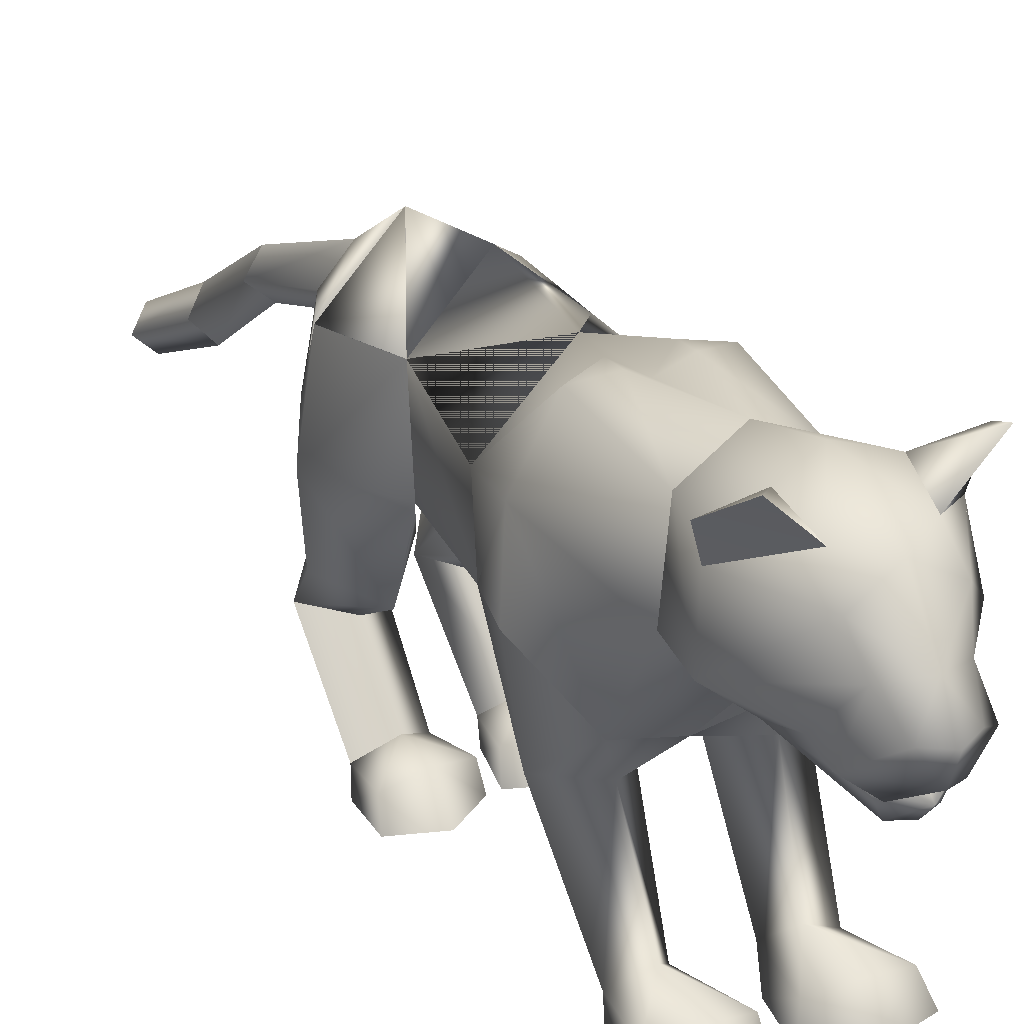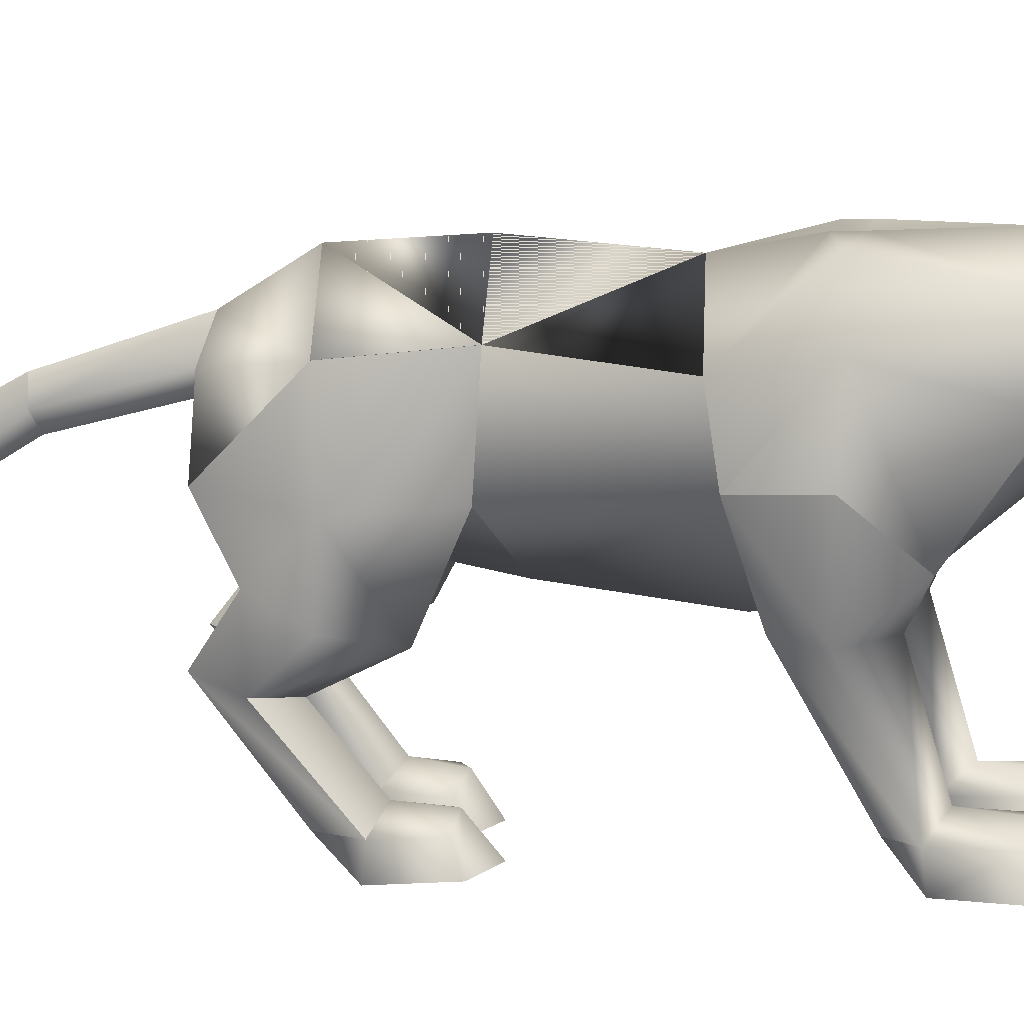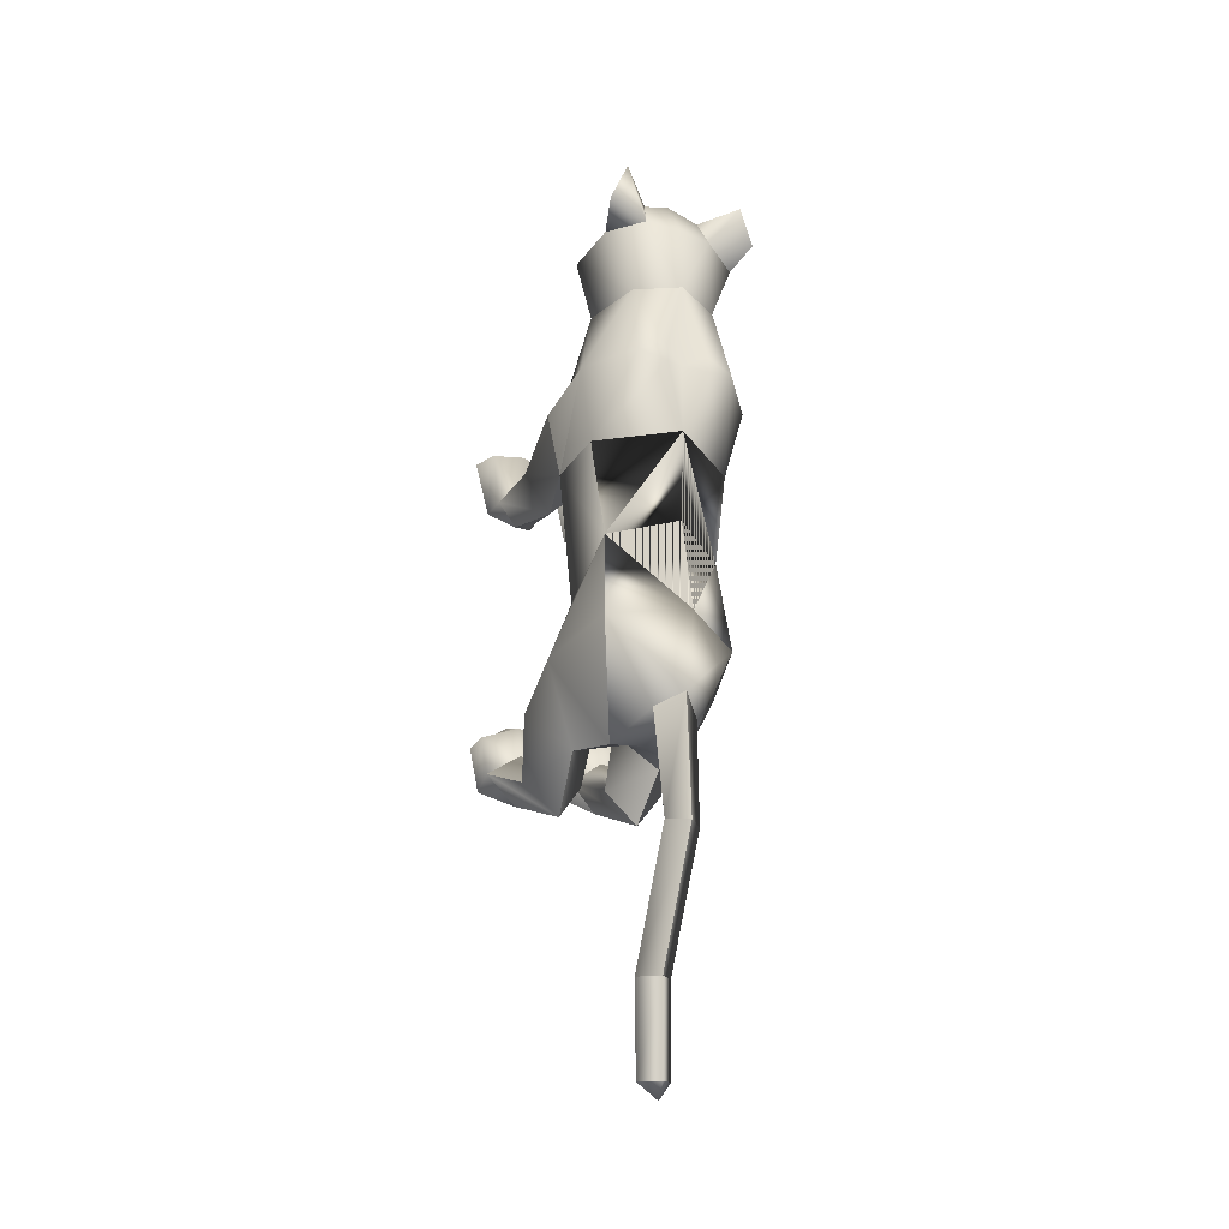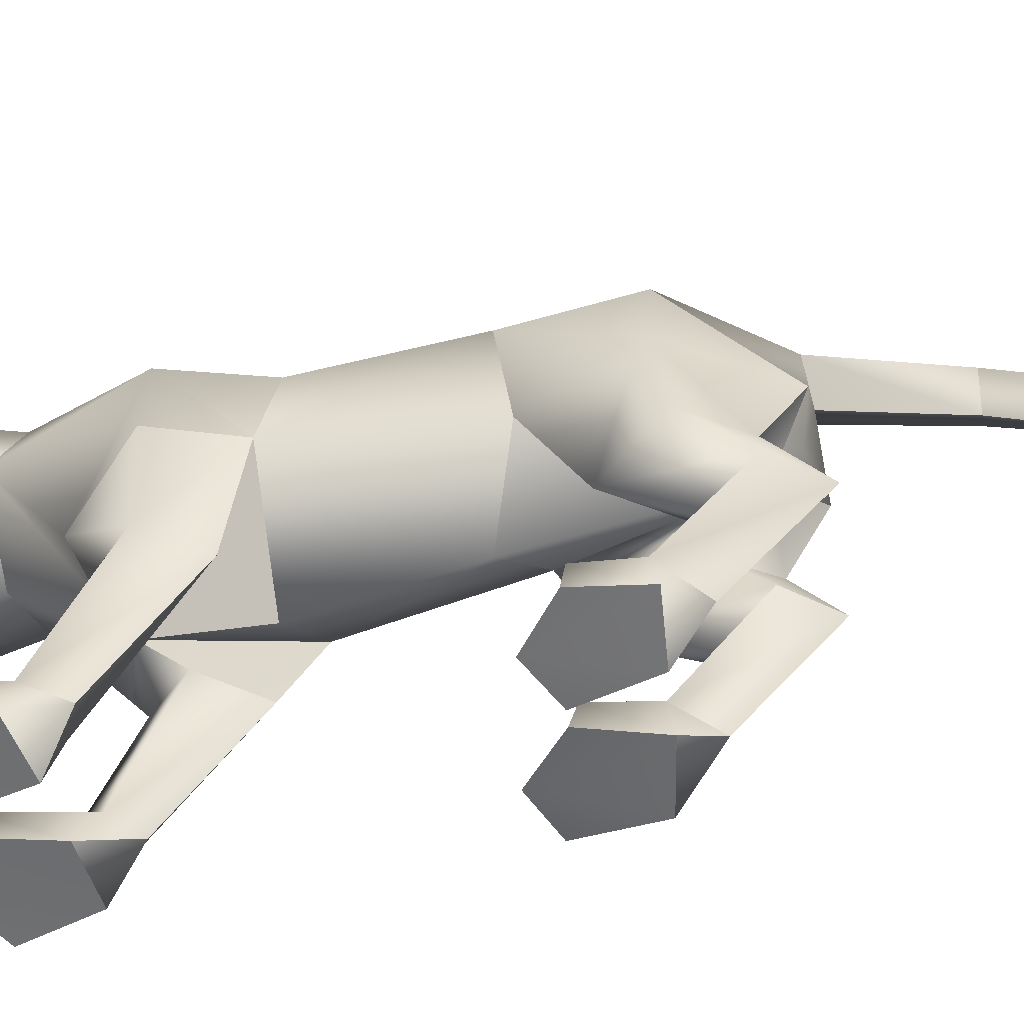
<metadata>
{"format":"obj","ext":"obj","renderer":"f3d","projection":"perspective","resolution":1024,"background":"white","views":[{"elev":24.3,"azim":-24.7,"up":"+Y"},{"elev":10.3,"azim":-75.6,"up":"+Y"},{"elev":-39.1,"azim":159.8,"up":"+Z"},{"elev":-53.6,"azim":106.4,"up":"+Y"}]}
</metadata>
<code>
o nodes[115]___standing_idle_wtf_meshes[0]
v -0.02744 0.1975 0.5773
v -0.02288 0.1863 0.5914
v -0.02441 0.1548 0.5521
v 0.04856 0.2833 0.5851
v 0.142 0.2647 0.4513
v 0.05677 0.3457 0.5618
v -0.004335 0.2934 0.6171
v 0.03187 0.2425 0.6338
v 0.001028 0.1858 0.6287
v 0.08345 0.2071 0.5774
v 0.04388 0.1704 0.5925
v -0.03896 0.1647 0.5914
v -0.08241 0.1965 0.5759
v -0.002168 0.2384 0.6546
v -0.03572 0.2377 0.6329
v -0.05387 0.2781 0.5829
v -0.06888 0.337 0.5601
v -0.1558 0.2449 0.4555
v -0.007405 0.3791 0.5572
v -0.02288 0.1863 0.5914
v -0.04116 0.1865 0.5791
v -0.02441 0.1548 0.5521
v -0.04116 0.1865 0.5791
v -0.02744 0.1975 0.5773
v -0.02441 0.1548 0.5521
v 0.02881 0.201 0.5779
v 0.03067 0.1594 0.5527
v 0.02563 0.1896 0.592
v 0.02563 0.1896 0.592
v 0.03067 0.1594 0.5527
v 0.04387 0.1917 0.5799
v 0.04387 0.1917 0.5799
v 0.03067 0.1594 0.5527
v 0.02881 0.201 0.5779
v -0.01338 0.438 0.4232
v 0.1631 0.171 0.116
v 0.1631 0.171 0.116
v -0.1921 0.1536 0.1225
v -0.1921 0.1536 0.1225
v 0.000714 0.1995 0.597
v 0.002122 0.1745 0.5911
v 0.04743 0.1951 0.5503
v 0.04165 0.2472 0.5429
v 0.03785 0.222 0.5619
v -0.04584 0.1882 0.5503
v -0.03922 0.2171 0.5613
v -0.04641 0.2416 0.5424
v -0.03922 0.2171 0.5613
v -0.04641 0.2416 0.5424
v -0.04584 0.1882 0.5503
v 0.04743 0.1951 0.5503
v -0.04584 0.1882 0.5503
v 0.002122 0.1745 0.5911
v 0.00265 0.1611 0.6088
v 0.04662 0.1697 0.5725
v 0.03407 0.1363 0.5683
v 0.004776 0.1308 0.5795
v -0.02475 0.1307 0.5675
v -0.04115 0.1632 0.5719
v 0.000714 0.1995 0.597
v 0.03785 0.222 0.5619
v 0.04743 0.1951 0.5503
v 0.04165 0.2472 0.5429
v 0.002122 0.1745 0.5911
v -0.1336 0.4486 0.5277
v -0.1731 0.411 0.4737
v -0.1336 0.4486 0.5277
v -0.1731 0.411 0.4737
v 0.1353 0.4432 0.4585
v 0.1114 0.4723 0.5287
v 0.1353 0.4432 0.4585
v 0.1114 0.4723 0.5287
v -0.04215 0.1275 -0.5757
v 0.05457 -0.2686 0.2204
v 0.1041 -0.2488 0.3756
v 0.03166 -0.2589 0.3324
v 0.03166 -0.2589 0.3324
v 0.03768 -0.2053 0.3266
v 0.05457 -0.2686 0.2204
v 0.1498 -0.2616 0.2311
v 0.1848 -0.2464 0.347
v 0.1637 -0.1945 0.3349
v 0.09688 -0.1868 0.3436
v 0.1848 -0.2464 0.347
v 0.1498 -0.2616 0.2311
v 0.05457 -0.2686 0.2204
v 0.1041 -0.2488 0.3756
v -0.02305 -0.2733 0.2162
v 0.004422 -0.2607 0.3316
v -0.0663 -0.2608 0.369
v -0.1179 -0.2781 0.2117
v -0.1481 -0.27 0.3262
v -0.0663 -0.2608 0.369
v -0.0687 -0.199 0.3372
v -0.1344 -0.2164 0.3187
v 0.004422 -0.2607 0.3316
v -0.008708 -0.2086 0.3252
v -0.1179 -0.2781 0.2117
v -0.02305 -0.2733 0.2162
v -0.02305 -0.2733 0.2162
v -0.1481 -0.27 0.3262
v 0.1418 0.1435 -0.4462
v -0.1881 0.1052 -0.422
v -0.1007 -0.03152 -1.131
v -0.1113 -0.001352 -1.174
v -0.07204 -0.000185 -1.147
v -0.1338 -0.002094 -1.137
v -0.1058 0.03219 -1.156
v -0.1338 -0.002094 -1.137
v -0.1058 0.03219 -1.156
v -0.07204 -0.000185 -1.147
v -0.1007 -0.03152 -1.131
v 0.1357 -0.2854 -0.4499
v 0.03437 -0.2931 -0.4306
v 0.01103 -0.287 -0.3199
v 0.08608 -0.2823 -0.2901
v 0.07789 -0.2228 -0.3275
v 0.1565 -0.2815 -0.3549
v 0.01439 -0.2407 -0.3311
v 0.1484 -0.2349 -0.3589
v 0.03437 -0.2931 -0.4306
v 0.08608 -0.2823 -0.2901
v 0.1357 -0.2854 -0.4499
v 0.1565 -0.2815 -0.3549
v 0.03437 -0.2931 -0.4306
v 0.01103 -0.287 -0.3199
v -0.1444 -0.3006 -0.3896
v -0.04195 -0.2978 -0.4185
v -0.1536 -0.2383 -0.288
v -0.08162 -0.2248 -0.2958
v -0.1569 -0.2841 -0.2718
v -0.08108 -0.281 -0.2467
v -0.009604 -0.2876 -0.3159
v -0.01789 -0.2415 -0.3254
v -0.04195 -0.2978 -0.4185
v -0.009604 -0.2876 -0.3159
v -0.08108 -0.281 -0.2467
v -0.04195 -0.2978 -0.4185
v -0.1444 -0.3006 -0.3896
v -0.1569 -0.2841 -0.2718
v -0.02677 0.3829 0.1113
v -0.02103 0.4109 0.2973
v 0.1049 0.2495 0.3274
v 0.06382 0.3684 0.3023
v -0.1303 0.2341 0.3321
v -0.1038 0.3582 0.3059
v -0.008405 0.1655 0.3327
v -0.02103 0.4109 0.2973
v 0.06382 0.3684 0.3023
v 0.1049 0.2495 0.3274
v -0.1303 0.2341 0.3321
v -0.1038 0.3582 0.3059
v -0.008405 0.1655 0.3327
v -0.007556 -0.009505 0.001046
v -0.02926 0.3745 -0.04478
v 0.1124 0.2755 -0.02793
v -0.007556 -0.009505 0.001046
v -0.1583 0.2631 -0.02046
v 0.01178 0.4104 0.1291
v 0.1086 0.07594 0.2107
v 0.1086 0.07594 0.2107
v -0.123 0.06247 0.214
v -0.06727 0.4059 0.1314
v -0.123 0.06247 0.214
v 0.07656 0.1977 0.4445
v -0.00365 0.2489 0.5016
v 0.07694 0.2182 0.5205
v -0.07955 0.2065 0.5206
v 0.07656 0.1977 0.4445
v -0.003037 0.1834 0.4313
v -0.0828 0.1867 0.4456
v -0.0828 0.1867 0.4456
v -0.07901 0.4131 0.4442
v -0.06652 0.3862 0.5226
v -0.1484 0.3524 0.4497
v -0.06652 0.3862 0.5226
v -0.1484 0.3524 0.4497
v -0.06652 0.3862 0.5226
v -0.07901 0.4131 0.4442
v -0.1484 0.3524 0.4497
v 0.05538 0.4219 0.4442
v 0.04704 0.3939 0.5215
v 0.1194 0.3691 0.4443
v 0.1194 0.3691 0.4443
v 0.05538 0.4219 0.4442
v 0.04704 0.3939 0.5215
v 0.04705 0.3939 0.5215
v -0.005146 0.01415 -0.2389
v -0.01633 0.3883 -0.2768
v 0.03181 -0.002316 0.1147
v 0.09547 -0.006856 0.03576
v 0.08584 0.005793 0.1806
v 0.1522 0.003042 0.1142
v 0.03181 -0.002316 0.1147
v 0.09547 -0.006856 0.03576
v 0.09547 -0.006856 0.03576
v -0.04286 -0.006164 0.1155
v -0.1096 -0.01061 0.03821
v -0.09377 -0.005356 0.1798
v -0.1633 -0.01264 0.1158
v -0.1096 -0.01061 0.03821
v -0.04286 -0.006164 0.1155
v -0.1096 -0.01061 0.03821
v -0.03931 0.3752 -0.4593
v -0.03931 0.3752 -0.4593
v 0.1028 -0.2147 0.1703
v 0.1423 -0.2079 0.2217
v 0.0889 -0.1812 0.2365
v 0.1028 -0.2147 0.1703
v 0.05989 -0.216 0.1951
v 0.1028 -0.2147 0.1703
v -0.03674 -0.2221 0.1899
v -0.06789 -0.1918 0.2298
v -0.1181 -0.2247 0.2052
v -0.08094 -0.2258 0.1575
v -0.08094 -0.2258 0.1575
v -0.08094 -0.2258 0.1575
v -0.09481 0.2438 -0.5848
v -0.0496 0.2063 -0.5919
v -0.05303 0.3018 -0.5738
v -0.009045 0.2588 -0.5894
v -0.009045 0.2588 -0.5894
v -0.0496 0.2063 -0.5919
v -0.05303 0.3018 -0.5738
v -0.05303 0.3018 -0.5738
v -0.09481 0.2438 -0.5848
v -0.0496 0.2063 -0.5919
v 0.02655 0.143 -0.5986
v 0.02655 0.143 -0.5986
v 0.02655 0.143 -0.5986
v -0.1167 0.1187 -0.5876
v -0.1167 0.1187 -0.5876
v -0.1167 0.1187 -0.5876
v -0.04644 0.2087 -0.7748
v -0.07593 0.161 -0.7685
v -0.08623 0.2313 -0.7801
v -0.08623 0.2313 -0.7801
v -0.1153 0.1941 -0.7685
v -0.07593 0.161 -0.7685
v -0.07593 0.161 -0.7685
v -0.1153 0.1941 -0.7685
v -0.08623 0.2313 -0.7801
v -0.07593 0.161 -0.7685
v -0.04644 0.2087 -0.7748
v -0.08623 0.2313 -0.7801
v 0.000144 -0.006519 -0.4504
v 0.0552 0.03226 -0.5459
v 0.1386 0.005443 -0.4689
v 0.0552 0.03226 -0.5459
v 0.09 -0.03843 -0.3737
v 0.0552 0.03226 -0.5459
v -0.03752 -0.009702 -0.4456
v -0.1172 0.009544 -0.5305
v -0.1758 -0.02291 -0.429
v -0.1172 0.009544 -0.5305
v -0.1083 -0.04635 -0.3433
v -0.1172 0.009544 -0.5305
v -0.07335 0.0303 -0.9798
v -0.07335 0.0303 -0.9798
v -0.1089 0.06798 -0.9885
v -0.07983 0.1061 -1.007
v -0.1089 0.06798 -0.9885
v -0.07335 0.0303 -0.9798
v -0.04432 0.07033 -0.9978
v -0.04432 0.07033 -0.9978
v -0.07983 0.1061 -1.007
v -0.07983 0.1061 -1.007
v 0.1141 -0.07353 -0.5585
v 0.04528 -0.0665 -0.6221
v -0.000891 -0.08251 -0.5377
v 0.04528 -0.0665 -0.6221
v 0.06444 -0.0972 -0.4866
v 0.1141 -0.07353 -0.5585
v 0.04528 -0.0665 -0.6221
v -0.000891 -0.08251 -0.5377
v 0.06444 -0.0972 -0.4866
v -0.04814 -0.08675 -0.5311
v -0.1102 -0.08523 -0.594
v -0.1625 -0.09863 -0.5094
v -0.09965 -0.1086 -0.4637
v -0.1102 -0.08523 -0.594
v -0.04814 -0.08675 -0.5311
v -0.1102 -0.08523 -0.594
v -0.1625 -0.09863 -0.5094
v -0.09965 -0.1086 -0.4637
v 0.07669 -0.2131 -0.3998
v 0.1339 -0.2357 -0.4393
v 0.1339 -0.2357 -0.4393
v 0.07205 -0.2492 -0.4906
v 0.07669 -0.2131 -0.3998
v 0.07205 -0.2492 -0.4906
v 0.07205 -0.2492 -0.4906
v 0.02613 -0.2436 -0.4205
v 0.02613 -0.2436 -0.4205
v 0.07205 -0.2492 -0.4906
v -0.03807 -0.2469 -0.4106
v -0.08891 -0.2195 -0.3727
v -0.08944 -0.2597 -0.4627
v -0.1472 -0.2488 -0.3836
v -0.08944 -0.2597 -0.4627
v -0.1472 -0.2488 -0.3836
v -0.08944 -0.2597 -0.4627
v -0.08891 -0.2195 -0.3727
v -0.03807 -0.2469 -0.4106
v -0.08944 -0.2597 -0.4627
v 0.06697 0.4031 0.1078
v 0.01089 0.409 0.08942
v 0.1446 0.3087 0.118
v 0.1282 0.1468 -0.006635
v 0.1282 0.1468 -0.006635
v 0.1282 0.1468 -0.006635
v 0.1282 0.1468 -0.006635
v 0.1282 0.1468 -0.006635
v 0.1282 0.1468 -0.006635
v -0.1885 0.2909 0.1271
v -0.1223 0.3925 0.1133
v -0.06816 0.4046 0.09176
v -0.1602 0.1421 -0.001485
v -0.1602 0.1421 -0.001485
v -0.1602 0.1421 -0.001485
v -0.1602 0.1421 -0.001485
v -0.1602 0.1421 -0.001485
v 0.09229 0.1212 -0.2894
v 0.0924 0.2975 -0.2659
v 0.09229 0.1212 -0.2894
v 0.0924 0.2975 -0.2659
v 0.0924 0.2975 -0.2659
v 0.09229 0.1212 -0.2894
v 0.09336 0.3014 -0.4468
v 0.09336 0.3014 -0.4468
v 0.09336 0.3014 -0.4468
v -0.1238 0.2828 -0.2613
v -0.1096 0.1093 -0.2759
v -0.1238 0.2828 -0.2613
v -0.1096 0.1093 -0.2759
v -0.1096 0.1093 -0.2759
v -0.1238 0.2828 -0.2613
v -0.1572 0.265 -0.4372
v -0.1571 0.2648 -0.4372
v -0.1571 0.2648 -0.4372
v -0.00551 0.01765 0.1649
v -0.00551 0.01765 0.1649
v -0.00551 0.01765 0.1649
v -0.00551 0.01765 0.1649
v -0.00551 0.01765 0.1649
v -0.00551 0.01765 0.1649
v -0.00551 0.01765 0.1649
v -0.03359 0.07075 -0.5369
v -0.03359 0.07075 -0.5369
v -0.03359 0.07075 -0.5369
v -0.7069 0.1002 1.193
v -0.7069 0.1002 1.193
v -0.009045 0.2588 -0.5894
v -0.1571 0.2648 -0.4372
v -0.03931 0.3752 -0.4593
v -0.1238 0.2828 -0.2613
v -0.1559 0.2635 -0.4373
v -0.03814 0.3739 -0.4596
v -0.1227 0.2813 -0.2614
v -0.03947 0.3754 -0.4593
v -0.124 0.283 -0.2613
f 327 155 189
f 155 337 189
f 205 189 337
f 340 356 354
f 189 205 327
f 178 180 17
f 354 359 357
f 337 355 356
f 359 338 357
f 355 359 356
f 359 360 361
f 340 337 356
f 354 356 359
f 337 205 355
f 359 361 338
f 355 358 359
f 359 358 360
f 1 2 3
f 4 5 6
f 7 4 6
f 7 8 4
f 9 10 8
f 8 10 4
f 11 10 9
f 12 9 13
f 14 8 7
f 14 9 8
f 14 15 9
f 9 15 13
f 15 16 13
f 7 16 15
f 14 7 15
f 7 17 16
f 16 17 18
f 6 19 7
f 17 7 19
f 20 21 22
f 23 24 25
f 26 27 28
f 29 30 31
f 32 33 34
f 35 173 174
f 18 17 175
f 174 17 19
f 17 174 175
f 35 174 19
f 65 66 176
f 176 66 177
f 178 179 67
f 68 67 179
f 180 68 179
f 173 35 142
f 143 144 5
f 145 18 146
f 18 175 146
f 146 175 173
f 146 173 142
f 181 142 35
f 186 184 69
f 144 142 181
f 144 181 183
f 5 144 183
f 5 183 6
f 70 182 69
f 184 185 71
f 71 185 72
f 186 72 185
f 6 183 187
f 187 19 6
f 35 19 187
f 35 187 181
f 143 5 165
f 40 41 42
f 42 43 44
f 40 45 41
f 45 40 46
f 45 46 47
f 48 49 50
f 166 11 9
f 11 167 10
f 167 4 10
f 4 167 5
f 51 167 166
f 166 167 11
f 52 166 168
f 166 12 168
f 166 9 12
f 12 13 168
f 52 53 166
f 51 166 53
f 54 51 53
f 54 55 51
f 56 55 54
f 54 53 52
f 57 56 54
f 167 51 55
f 55 169 167
f 56 169 55
f 56 170 169
f 56 57 170
f 58 170 57
f 57 54 58
f 58 54 59
f 54 52 59
f 168 59 52
f 58 171 170
f 58 59 171
f 171 59 168
f 5 167 165
f 60 48 50
f 147 143 165
f 165 170 147
f 172 147 170
f 168 13 16
f 16 18 168
f 18 172 168
f 145 172 18
f 147 172 145
f 61 62 63
f 60 62 61
f 62 60 64
f 42 44 40
f 50 64 60
f 148 149 159
f 159 149 306
f 306 307 159
f 308 149 150
f 308 306 149
f 159 307 141
f 159 141 148
f 150 160 308
f 308 160 36
f 162 341 151
f 315 151 152
f 315 152 316
f 163 148 141
f 163 141 317
f 316 163 317
f 163 316 152
f 148 163 152
f 162 315 38
f 151 315 162
f 153 151 341
f 341 150 153
f 150 341 160
f 342 154 309
f 155 307 156
f 156 307 306
f 156 306 308
f 310 156 308
f 343 318 157
f 158 315 316
f 158 316 317
f 155 158 317
f 141 155 317
f 141 307 155
f 319 315 158
f 38 315 320
f 36 311 308
f 344 312 190
f 190 312 191
f 192 193 161
f 193 37 161
f 192 161 345
f 192 345 194
f 193 313 37
f 195 313 193
f 346 197 321
f 197 198 321
f 199 164 200
f 199 347 164
f 200 164 39
f 200 39 322
f 201 200 322
f 199 202 347
f 157 318 188
f 157 188 314
f 318 158 332
f 333 334 103
f 158 155 332
f 155 189 332
f 335 318 332
f 318 335 188
f 314 188 323
f 155 324 189
f 156 324 155
f 325 102 326
f 323 324 314
f 314 324 156
f 188 336 348
f 360 338 361
f 327 329 204
f 228 349 73
f 327 204 189
f 231 73 349
f 337 189 204
f 102 330 326
f 339 232 103
f 330 102 229
f 188 348 328
f 103 334 339
f 350 246 325
f 350 230 247
f 102 248 249
f 247 246 350
f 250 325 246
f 325 250 102
f 249 229 102
f 248 102 250
f 350 333 252
f 253 103 232
f 103 253 254
f 350 255 233
f 255 350 252
f 256 252 333
f 254 256 103
f 333 103 256
f 340 218 231
f 231 218 219
f 340 220 218
f 73 231 219
f 73 219 228
f 228 219 221
f 331 228 221
f 331 221 220
f 331 220 205
f 340 205 220
f 206 195 207
f 74 75 76
f 77 78 79
f 80 75 74
f 80 81 75
f 82 208 83
f 82 207 208
f 84 85 82
f 82 85 207
f 207 85 209
f 85 86 209
f 87 82 83
f 77 87 78
f 78 87 83
f 192 194 210
f 195 193 207
f 79 210 211
f 194 196 210
f 84 82 87
f 192 207 193
f 78 210 79
f 78 208 210
f 78 83 208
f 207 192 208
f 211 210 196
f 210 208 192
f 277 278 257
f 253 279 254
f 252 277 257
f 277 256 280
f 256 254 279
f 279 280 256
f 252 256 277
f 279 253 281
f 268 269 249
f 246 270 250
f 246 251 270
f 270 251 271
f 250 268 248
f 249 248 268
f 268 250 272
f 270 272 250
f 296 282 297
f 282 296 283
f 298 283 296
f 297 284 299
f 284 297 285
f 285 297 282
f 300 301 281
f 281 301 279
f 127 302 128
f 301 302 127
f 301 127 129
f 129 303 301
f 130 131 132
f 133 130 132
f 133 134 130
f 133 135 134
f 131 129 127
f 130 129 131
f 129 130 303
f 134 303 130
f 134 304 303
f 134 135 304
f 135 305 304
f 136 137 138
f 137 139 138
f 137 140 139
f 212 199 213
f 88 89 90
f 91 90 92
f 93 94 95
f 96 97 93
f 97 94 93
f 97 213 94
f 95 94 213
f 95 213 214
f 95 214 98
f 214 215 98
f 98 215 99
f 96 100 97
f 97 100 212
f 97 212 213
f 216 214 201
f 214 213 199
f 100 217 212
f 217 203 212
f 202 212 203
f 199 212 202
f 101 93 95
f 101 95 98
f 91 88 90
f 201 214 200
f 199 200 214
f 286 287 273
f 288 113 289
f 113 114 289
f 115 116 117
f 117 116 118
f 269 268 288
f 119 117 290
f 120 288 290
f 291 269 288
f 292 293 274
f 275 274 293
f 115 117 119
f 276 275 286
f 293 286 275
f 118 113 120
f 119 290 294
f 273 276 286
f 119 294 121
f 121 294 295
f 120 290 117
f 288 120 113
f 122 123 124
f 117 118 120
f 122 125 123
f 115 119 121
f 126 125 122
f 234 353 235
f 223 235 353
f 236 224 234
f 237 238 225
f 238 226 225
f 238 239 226
f 227 226 239
f 234 224 222
f 240 241 258
f 104 105 106
f 105 107 108
f 259 260 109
f 110 109 261
f 242 262 241
f 243 263 244
f 109 260 261
f 111 261 264
f 244 263 265
f 104 107 105
f 110 261 111
f 111 259 112
f 105 108 106
f 259 111 264
f 109 112 259
f 265 245 244
f 258 241 262
f 266 245 265
f 267 262 242
f 158 337 155
f 327 156 155
f 327 331 205
f 6 184 5
f 72 186 69
f 205 354 355
f 354 358 355
f 358 338 360
f 205 340 354
f 354 357 358
f 358 357 338

</code>
